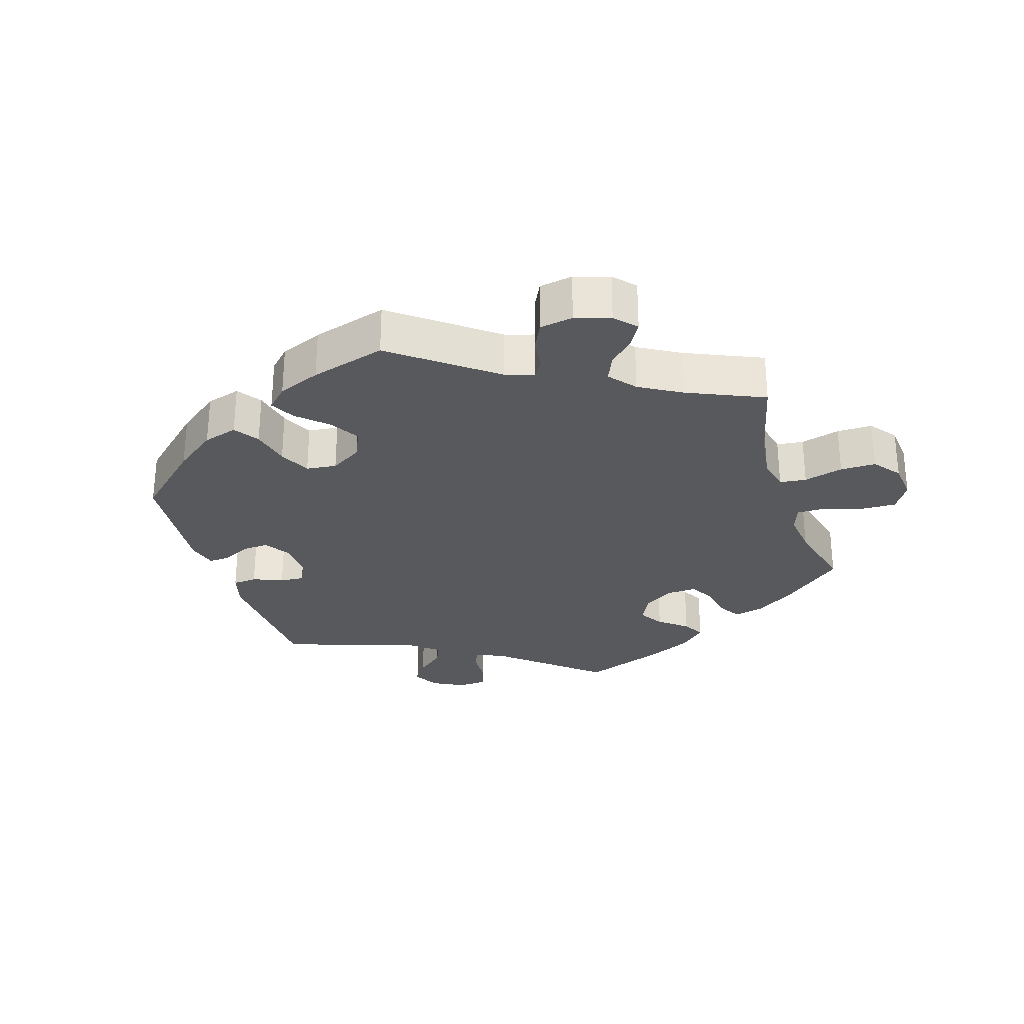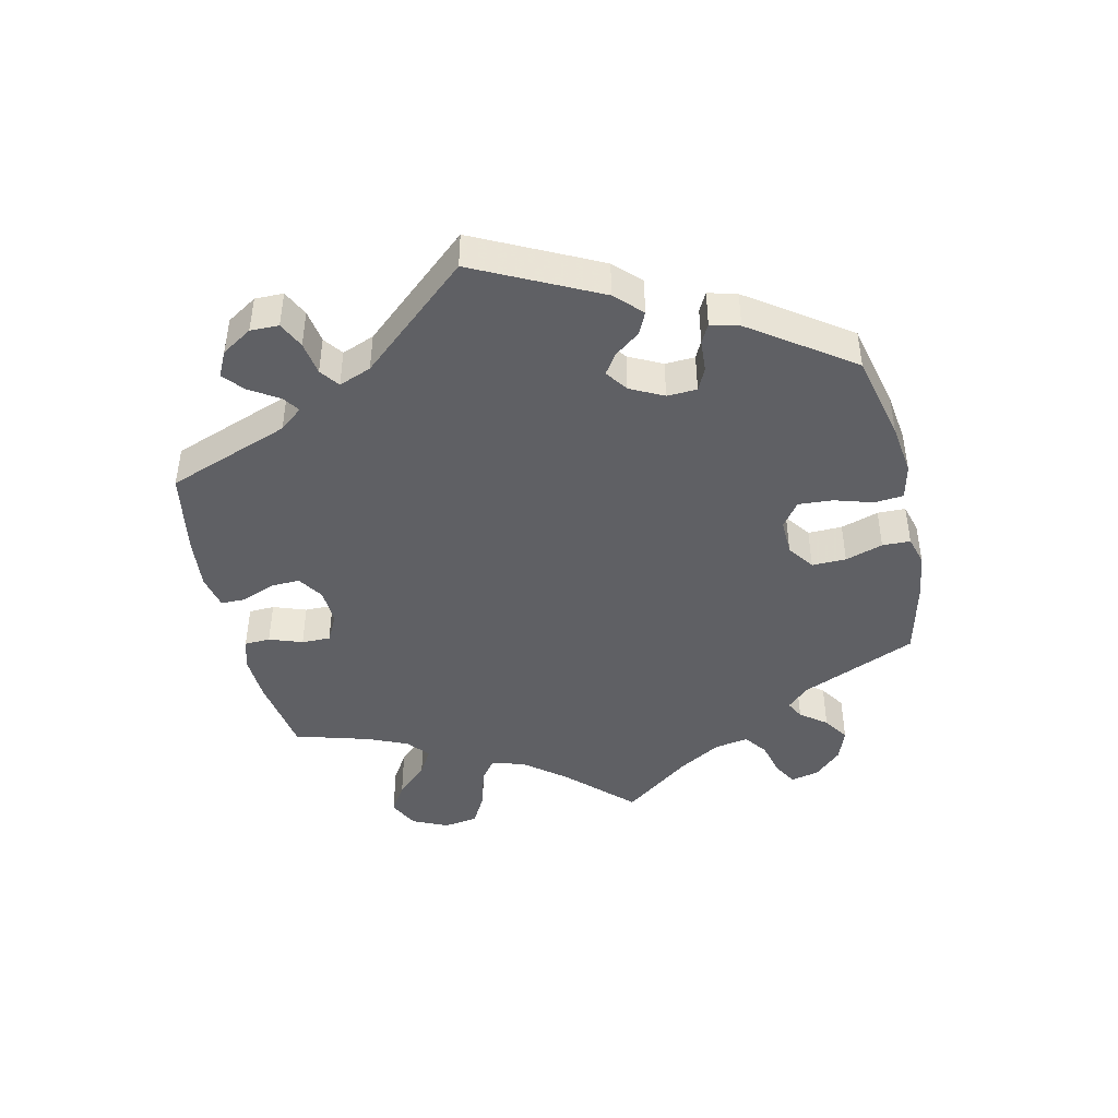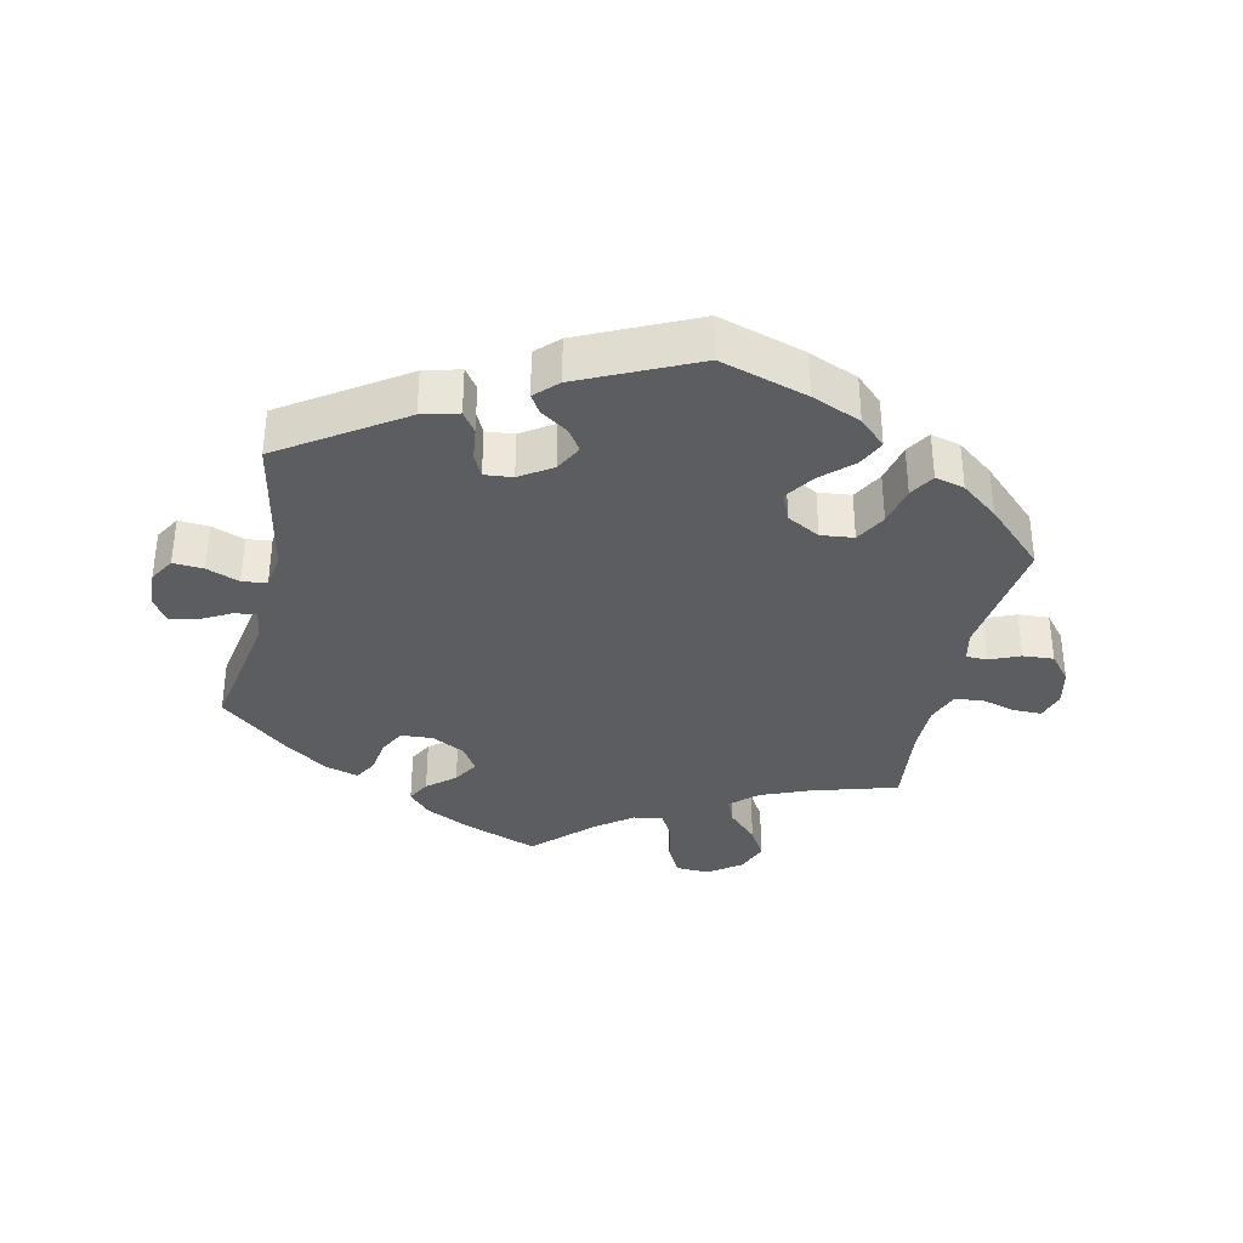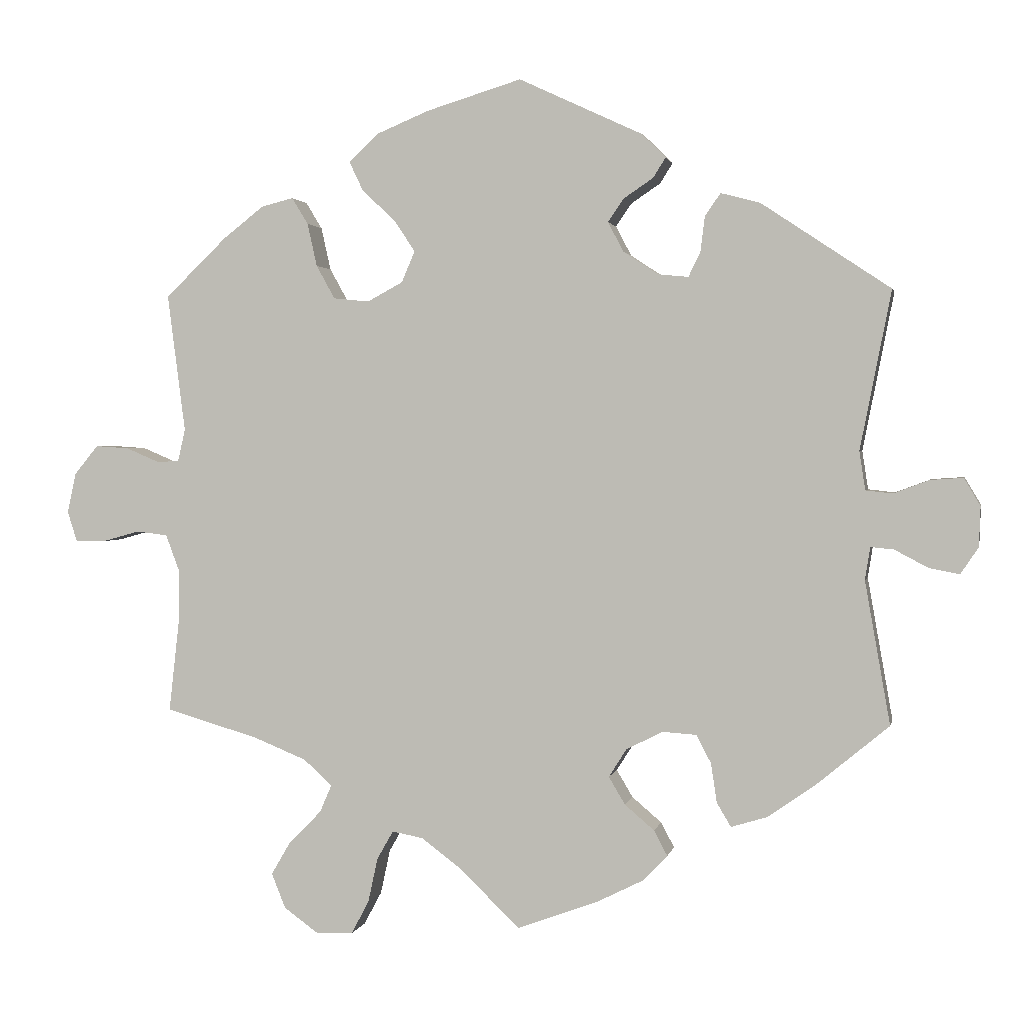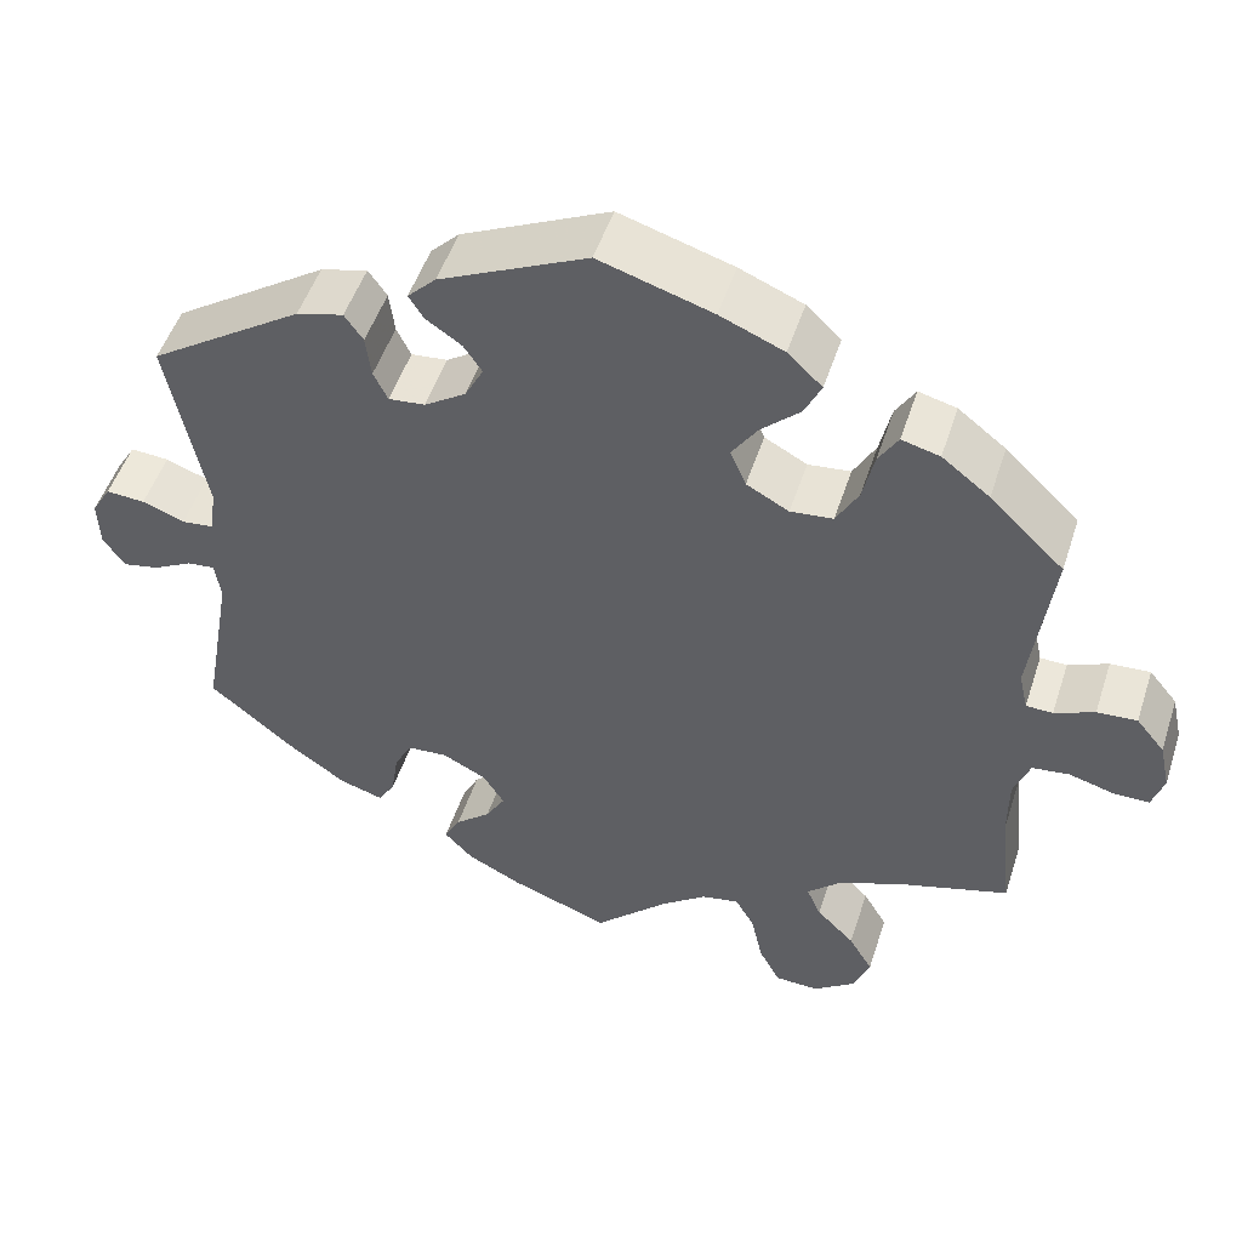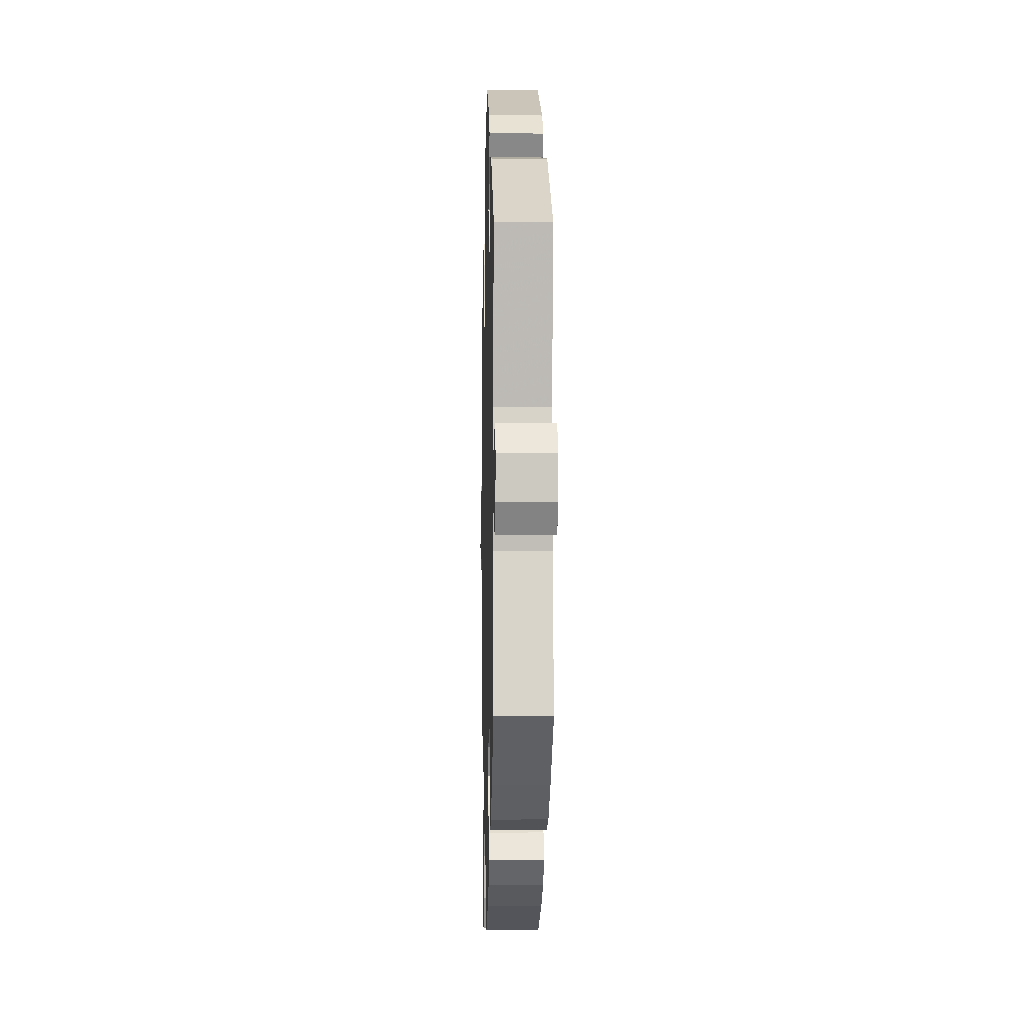
<metadata>
{"format":"obj","ext":"obj","renderer":"f3d","projection":"perspective","resolution":1024,"background":"white","views":[{"elev":-29.0,"azim":77.5,"up":"+Y"},{"elev":-45.1,"azim":-47.2,"up":"+Y"},{"elev":-35.4,"azim":-12.5,"up":"+Y"},{"elev":1.7,"azim":-168.6,"up":"+Z"},{"elev":50.2,"azim":17.8,"up":"+Z"},{"elev":-4.8,"azim":-91.5,"up":"+Z"}]}
</metadata>
<code>
v 0.477 0.07 0.104
v 0.487 0.07 0.06
v 0.517 0.07 0.059
v 0.562 0.07 0.078
v 0.607 0.07 0.081
v 0.639 0.07 0.042
v 0.651 0.07 -0.012
v 0.638 0.07 -0.053
v 0.597 0.07 -0.053
v 0.547 0.07 -0.039
v 0.505 0.07 -0.044
v 0.487 0.07 -0.092
v 0.487 0.07 -0.165
v 0.501 0.07 -0.289
v 0.375 0.07 -0.326
v 0.304 0.07 -0.355
v 0.266 0.07 -0.39
v 0.282 0.07 -0.427
v 0.325 0.07 -0.47
v 0.352 0.07 -0.516
v 0.333 0.07 -0.563
v 0.286 0.07 -0.597
v 0.237 0.07 -0.595
v 0.213 0.07 -0.55
v 0.2 0.07 -0.49
v 0.178 0.07 -0.451
v 0.136 0.07 -0.459
v 0.084 0.07 -0.498
v 0.001 0.07 -0.578
v -0.11 0.07 -0.537
v -0.172 0.07 -0.506
v -0.204 0.07 -0.472
v -0.186 0.07 -0.438
v -0.146 0.07 -0.404
v -0.124 0.07 -0.367
v -0.148 0.07 -0.329
v -0.197 0.07 -0.304
v -0.243 0.07 -0.307
v -0.263 0.07 -0.345
v -0.271 0.07 -0.398
v -0.29 0.07 -0.43
v -0.339 0.07 -0.415
v -0.402 0.07 -0.371
v -0.501 0.07 -0.289
v -0.467 0.07 -0.096
v -0.474 0.07 -0.052
v -0.505 0.07 -0.055
v -0.55 0.07 -0.079
v -0.591 0.07 -0.087
v -0.615 0.07 -0.051
v -0.617 0.07 0.003
v -0.595 0.07 0.04
v -0.551 0.07 0.037
v -0.503 0.07 0.019
v -0.467 0.07 0.023
v -0.459 0.07 0.075
v -0.501 0.07 0.289
v -0.327 0.07 0.405
v -0.274 0.07 0.419
v -0.253 0.07 0.389
v -0.247 0.07 0.341
v -0.231 0.07 0.308
v -0.19 0.07 0.312
v -0.143 0.07 0.343
v -0.122 0.07 0.383
v -0.143 0.07 0.414
v -0.183 0.07 0.441
v -0.2 0.07 0.468
v -0.168 0.07 0.5
v -0.001 0.07 0.578
v 0.127 0.07 0.539
v 0.199 0.07 0.509
v 0.238 0.07 0.472
v 0.219 0.07 0.432
v 0.175 0.07 0.391
v 0.146 0.07 0.348
v 0.164 0.07 0.306
v 0.212 0.07 0.28
v 0.26 0.07 0.285
v 0.285 0.07 0.33
v 0.298 0.07 0.388
v 0.32 0.07 0.424
v 0.363 0.07 0.413
v 0.417 0.07 0.371
v 0.501 0.07 0.29
v 0.477 0 0.104
v 0.487 0 0.06
v 0.517 0 0.059
v 0.562 0 0.078
v 0.607 0 0.081
v 0.639 0 0.042
v 0.651 0 -0.012
v 0.638 0 -0.053
v 0.597 0 -0.053
v 0.547 0 -0.039
v 0.505 0 -0.044
v 0.487 0 -0.092
v 0.487 0 -0.165
v 0.501 0 -0.289
v 0.375 0 -0.326
v 0.304 0 -0.355
v 0.266 0 -0.39
v 0.282 0 -0.427
v 0.325 0 -0.47
v 0.352 0 -0.516
v 0.333 0 -0.563
v 0.286 0 -0.597
v 0.237 0 -0.595
v 0.213 0 -0.55
v 0.2 0 -0.49
v 0.178 0 -0.451
v 0.136 0 -0.459
v 0.084 0 -0.498
v 0.001 0 -0.578
v -0.11 0 -0.537
v -0.172 0 -0.506
v -0.204 0 -0.472
v -0.186 0 -0.438
v -0.146 0 -0.404
v -0.124 0 -0.367
v -0.148 0 -0.329
v -0.197 0 -0.304
v -0.243 0 -0.307
v -0.263 0 -0.345
v -0.271 0 -0.398
v -0.29 0 -0.43
v -0.339 0 -0.415
v -0.402 0 -0.371
v -0.501 0 -0.289
v -0.467 0 -0.096
v -0.474 0 -0.052
v -0.505 0 -0.055
v -0.55 0 -0.079
v -0.591 0 -0.087
v -0.615 0 -0.051
v -0.617 0 0.003
v -0.595 0 0.04
v -0.551 0 0.037
v -0.503 0 0.019
v -0.467 0 0.023
v -0.459 0 0.075
v -0.501 0 0.289
v -0.327 0 0.405
v -0.274 0 0.419
v -0.253 0 0.389
v -0.247 0 0.341
v -0.231 0 0.308
v -0.19 0 0.312
v -0.143 0 0.343
v -0.122 0 0.383
v -0.143 0 0.414
v -0.183 0 0.441
v -0.2 0 0.468
v -0.168 0 0.5
v -0.001 0 0.578
v 0.127 0 0.539
v 0.199 0 0.509
v 0.238 0 0.472
v 0.219 0 0.432
v 0.175 0 0.391
v 0.146 0 0.348
v 0.164 0 0.306
v 0.212 0 0.28
v 0.26 0 0.285
v 0.285 0 0.33
v 0.298 0 0.388
v 0.32 0 0.424
v 0.363 0 0.413
v 0.417 0 0.371
v 0.501 0 0.29
f 84 85 1
f 83 84 1
f 80 81 82 83
f 79 80 83 1
f 78 79 1 2
f 77 78 2
f 72 73 74 75
f 72 75 76
f 71 72 76
f 70 71 76
f 69 70 76 77
f 66 67 68 69
f 65 66 69 77
f 58 59 60 61
f 56 57 58 61
f 55 56 61 62
f 51 52 53 54
f 51 54 55
f 50 51 55
f 47 48 49 50
f 46 47 50 55
f 45 46 55 62
f 39 40 41 42
f 38 39 42 43
f 31 32 33 34
f 31 34 35
f 28 29 30 31
f 27 28 31 35
f 26 27 35 36
f 22 23 24 25
f 22 25 26
f 21 22 26
f 18 19 20 21
f 17 18 21 26
f 16 17 26 36
f 13 14 15
f 12 13 15 16
f 11 12 16 36
f 7 8 9 10
f 7 10 11
f 6 7 11
f 3 4 5 6
f 2 3 6 11
f 64 65 77 2
f 44 45 62 63
f 38 43 44 63
f 37 38 63 64
f 36 37 64
f 2 11 36 64
f 86 170 169
f 86 169 168
f 168 167 166 165
f 86 168 165 164
f 87 86 164 163
f 87 163 162
f 160 159 158 157
f 161 160 157
f 161 157 156
f 161 156 155
f 162 161 155 154
f 154 153 152 151
f 162 154 151 150
f 146 145 144 143
f 146 143 142 141
f 147 146 141 140
f 139 138 137 136
f 140 139 136
f 140 136 135
f 135 134 133 132
f 140 135 132 131
f 147 140 131 130
f 127 126 125 124
f 128 127 124 123
f 119 118 117 116
f 120 119 116
f 116 115 114 113
f 120 116 113 112
f 121 120 112 111
f 110 109 108 107
f 111 110 107
f 111 107 106
f 106 105 104 103
f 111 106 103 102
f 121 111 102 101
f 100 99 98
f 101 100 98 97
f 121 101 97 96
f 95 94 93 92
f 96 95 92
f 96 92 91
f 91 90 89 88
f 96 91 88 87
f 87 162 150 149
f 148 147 130 129
f 148 129 128 123
f 149 148 123 122
f 149 122 121
f 149 121 96 87
f 1 86 87 2
f 2 87 88 3
f 3 88 89 4
f 4 89 90 5
f 5 90 91 6
f 6 91 92 7
f 7 92 93 8
f 8 93 94 9
f 9 94 95 10
f 10 95 96 11
f 11 96 97 12
f 12 97 98 13
f 13 98 99 14
f 14 99 100 15
f 15 100 101 16
f 16 101 102 17
f 17 102 103 18
f 18 103 104 19
f 19 104 105 20
f 20 105 106 21
f 21 106 107 22
f 22 107 108 23
f 23 108 109 24
f 24 109 110 25
f 25 110 111 26
f 26 111 112 27
f 27 112 113 28
f 28 113 114 29
f 29 114 115 30
f 30 115 116 31
f 31 116 117 32
f 32 117 118 33
f 33 118 119 34
f 34 119 120 35
f 35 120 121 36
f 36 121 122 37
f 37 122 123 38
f 38 123 124 39
f 39 124 125 40
f 40 125 126 41
f 41 126 127 42
f 42 127 128 43
f 43 128 129 44
f 44 129 130 45
f 45 130 131 46
f 46 131 132 47
f 47 132 133 48
f 48 133 134 49
f 49 134 135 50
f 50 135 136 51
f 51 136 137 52
f 52 137 138 53
f 53 138 139 54
f 54 139 140 55
f 55 140 141 56
f 56 141 142 57
f 57 142 143 58
f 58 143 144 59
f 59 144 145 60
f 60 145 146 61
f 61 146 147 62
f 62 147 148 63
f 63 148 149 64
f 64 149 150 65
f 65 150 151 66
f 66 151 152 67
f 67 152 153 68
f 68 153 154 69
f 69 154 155 70
f 70 155 156 71
f 71 156 157 72
f 72 157 158 73
f 73 158 159 74
f 74 159 160 75
f 75 160 161 76
f 76 161 162 77
f 77 162 163 78
f 78 163 164 79
f 79 164 165 80
f 80 165 166 81
f 81 166 167 82
f 82 167 168 83
f 83 168 169 84
f 84 169 170 85
f 85 170 86 1

</code>
